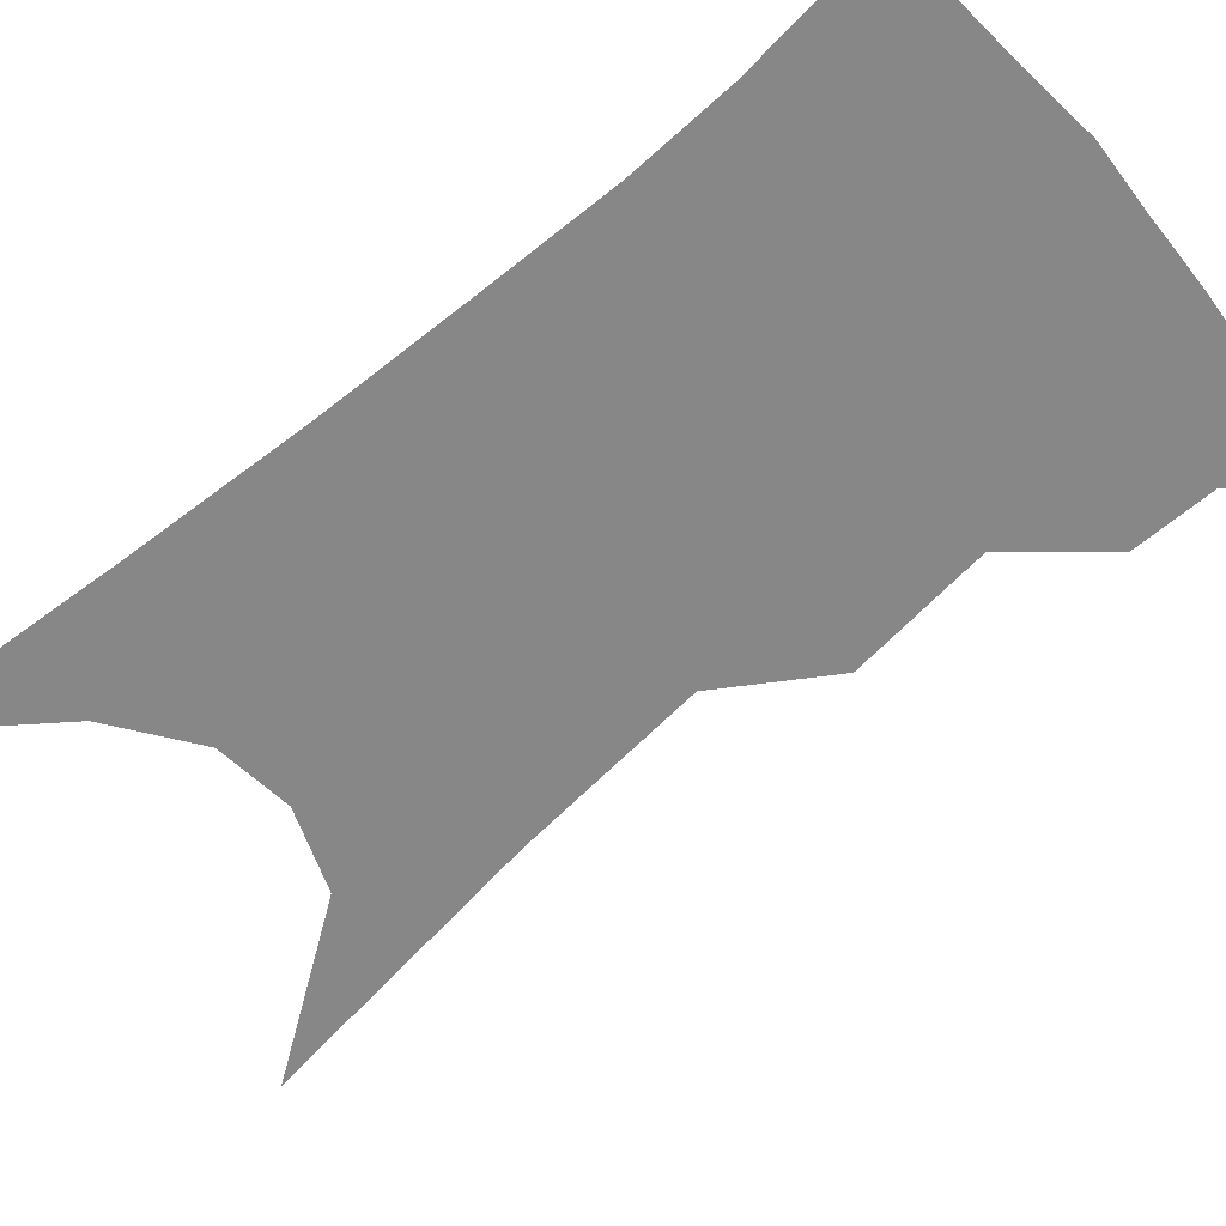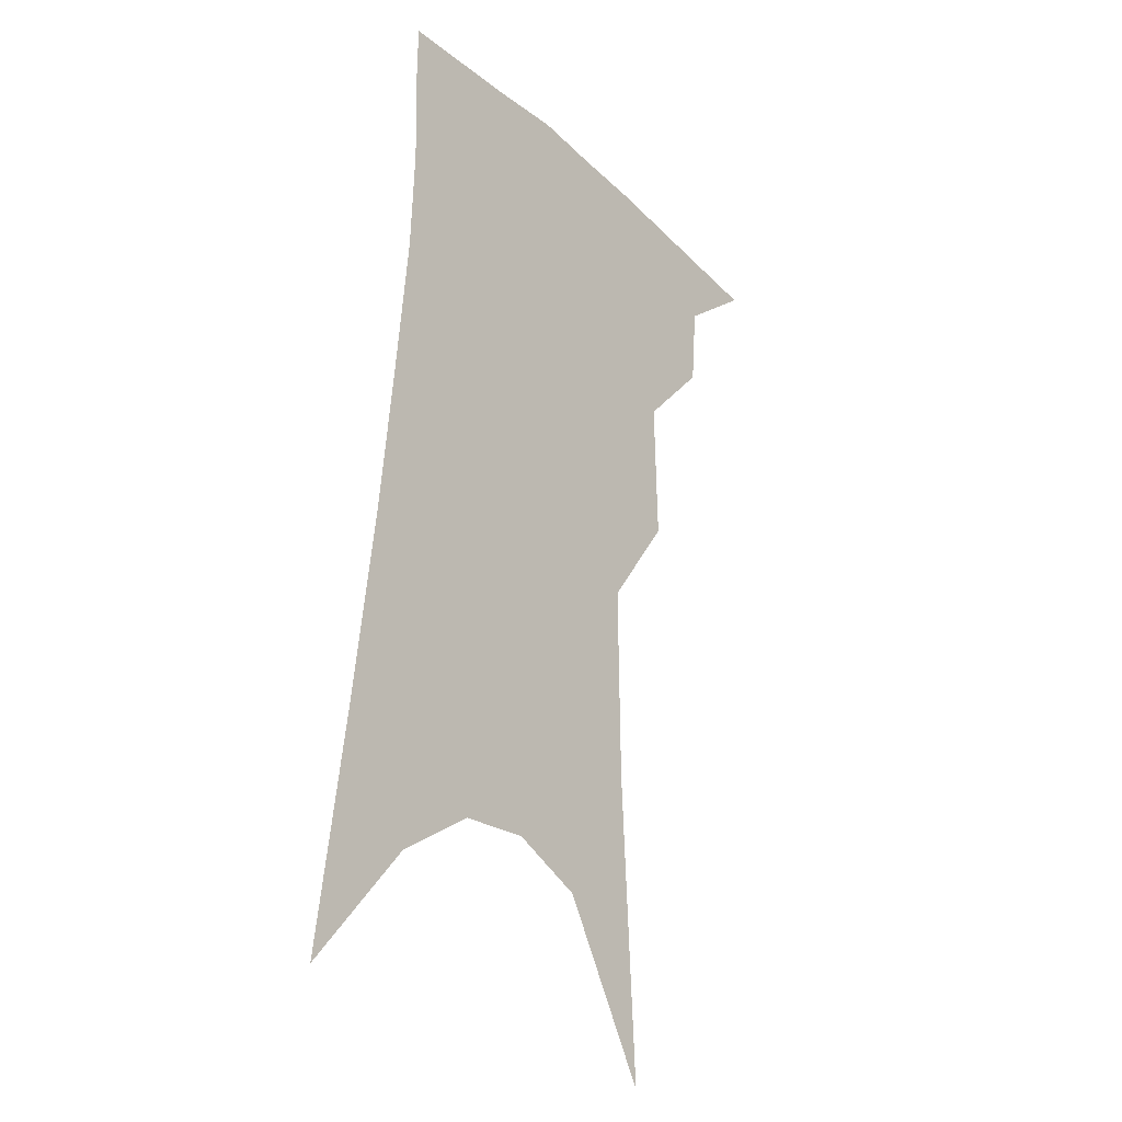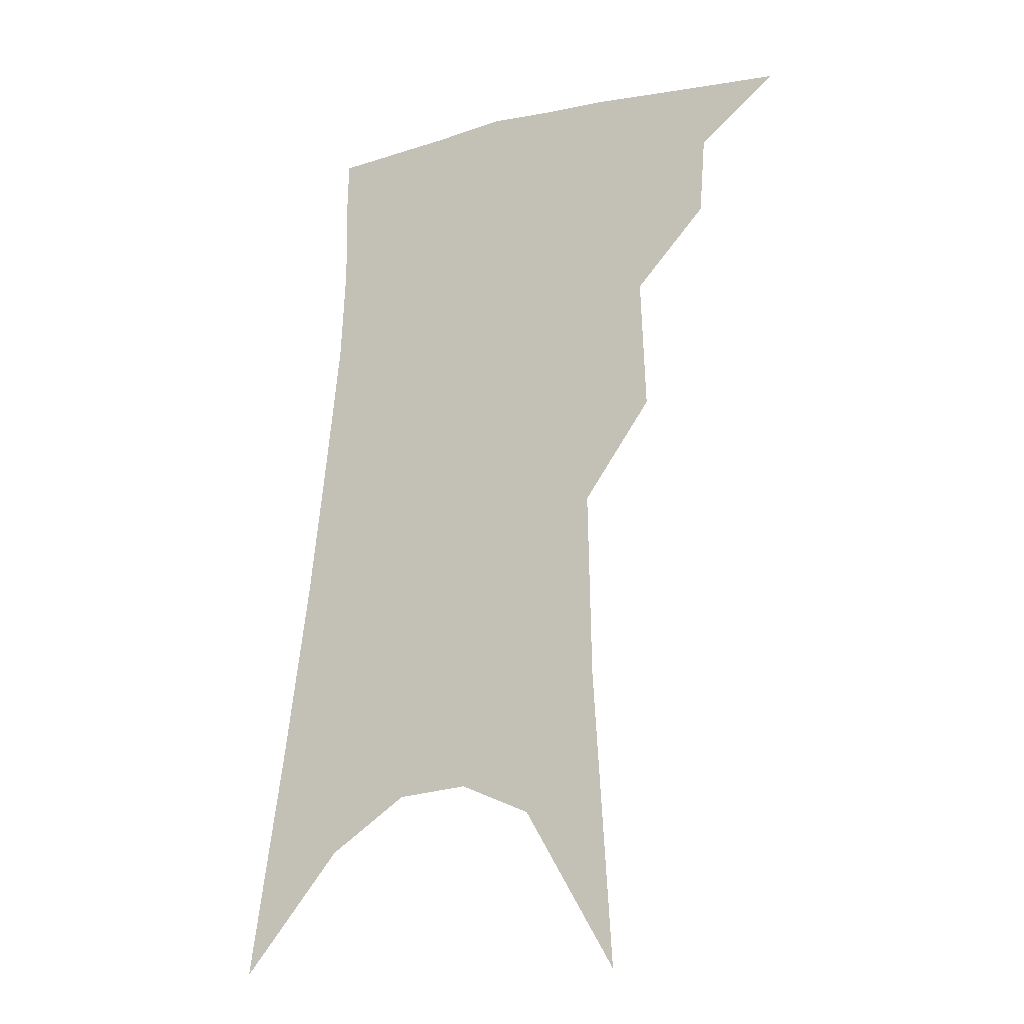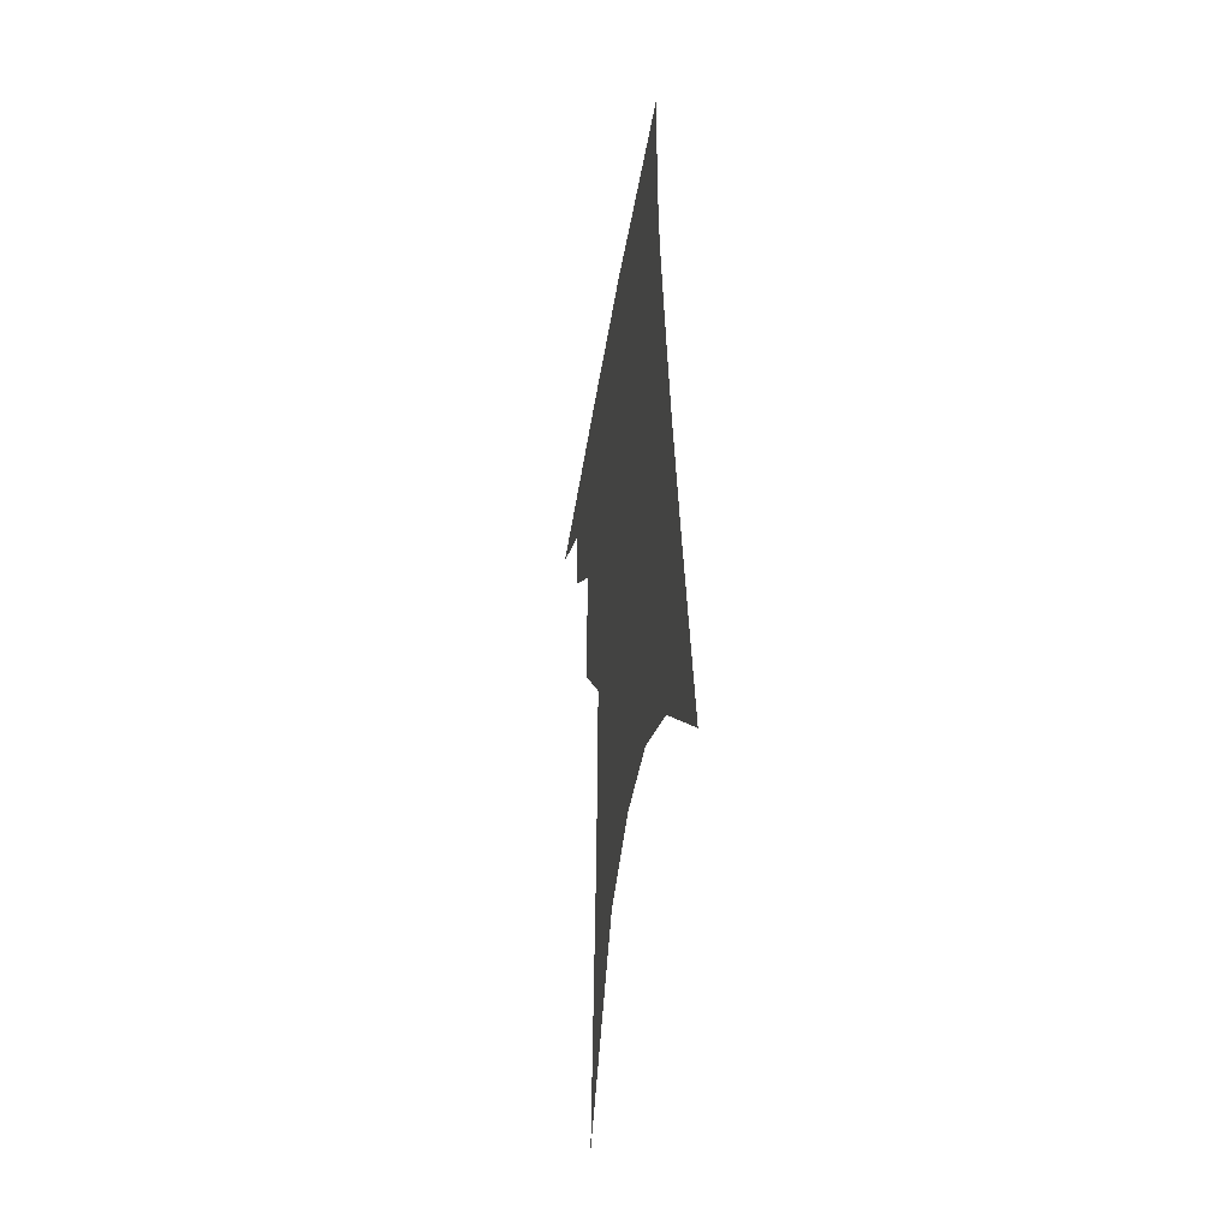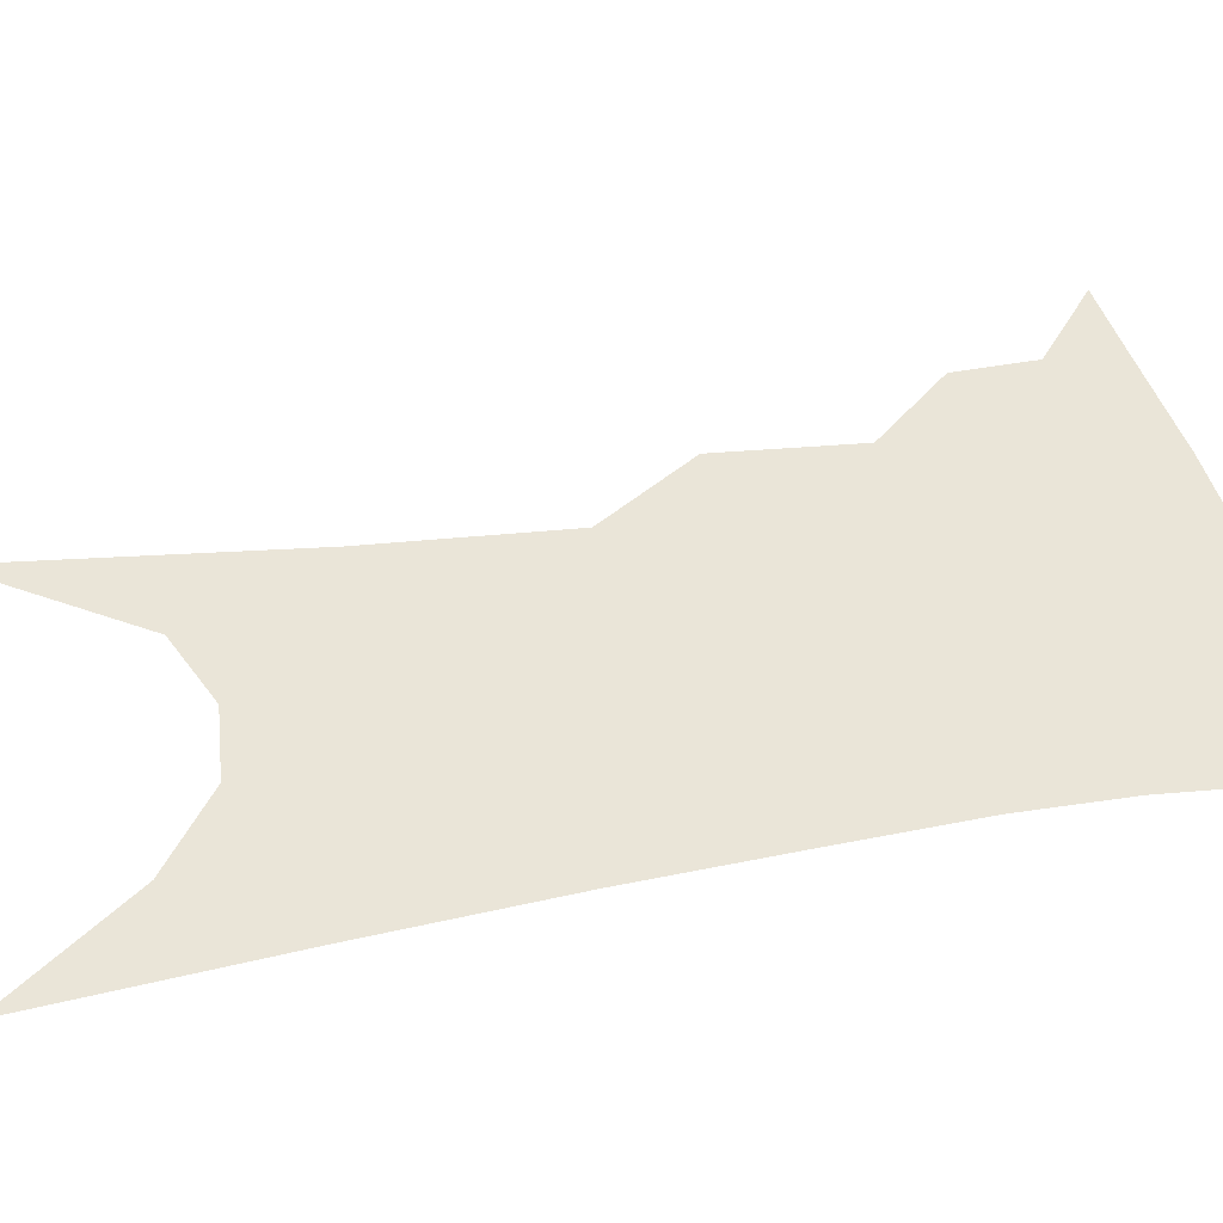
<metadata>
{"format":"obj","ext":"obj","renderer":"f3d","projection":"perspective","resolution":1024,"background":"white","views":[{"elev":-62.3,"azim":135.4,"up":"+Z"},{"elev":-23.8,"azim":128.2,"up":"+Y"},{"elev":-22.2,"azim":-149.5,"up":"+Y"},{"elev":-47.7,"azim":80.1,"up":"+Y"},{"elev":45.3,"azim":82.8,"up":"+Z"}]}
</metadata>
<code>
v 496 339.7 0
v 521.2 300.4 0
v 519.3 323.2 0
v 515.9 343.1 0
v 541.3 240.2 0
v 542.6 279.5 0
v 541.2 305.2 0
v 539 326.6 0
v 535.4 346.4 0
v 556.1 73.15 0
v 561.1 158.8 0
v 562 213.4 0
v 562.5 255.8 0
v 562.4 287.4 0
v 561.1 310.3 0
v 558.5 329.8 0
v 555 349.8 0
v 583.2 120.3 0
v 582.7 179.4 0
v 581.9 226.4 0
v 581.6 264.2 0
v 581 291.1 0
v 580.1 313 0
v 579 332.5 0
v 575.1 352.3 0
v 604.7 130.7 0
v 602.2 186.3 0
v 600.6 231 0
v 599.7 267 0
v 599.2 294.1 0
v 598.8 315.5 0
v 597.8 334.5 0
v 594.4 355.3 0
v 626.2 130.3 0
v 621.5 189.3 0
v 619.1 231.5 0
v 617.8 265.4 0
v 617.1 293.5 0
v 617 316.4 0
v 616.7 336 0
v 615.7 354.9 0
v 650 116.3 0
v 642.6 179.4 0
v 639.1 222.9 0
v 636.7 259.3 0
v 634.8 292.7 0
v 634.8 317.5 0
v 635.5 336.9 0
v 634.8 355.2 0
v 680.2 82.48 0
v 670.2 150.1 0
v 663 203.3 0
v 658.3 245.6 0
v 654.2 284.7 0
v 652.8 314.1 0
v 653.4 337.4 0
v 653 355.5 0
v 721 361 0
f 3 4 1
f 6 7 2
f 2 7 3
f 7 8 3
f 3 8 4
f 8 9 4
f 12 13 5
f 5 13 6
f 13 14 6
f 6 14 7
f 14 15 7
f 7 15 8
f 15 16 8
f 8 16 9
f 16 17 9
f 10 18 11
f 18 19 11
f 11 19 12
f 19 20 12
f 12 20 13
f 20 21 13
f 13 21 14
f 21 22 14
f 14 22 15
f 22 23 15
f 15 23 16
f 23 24 16
f 16 24 17
f 24 25 17
f 18 26 19
f 26 27 19
f 19 27 20
f 27 28 20
f 20 28 21
f 28 29 21
f 21 29 22
f 29 30 22
f 22 30 23
f 30 31 23
f 23 31 24
f 31 32 24
f 24 32 25
f 32 33 25
f 26 34 27
f 34 35 27
f 27 35 28
f 35 36 28
f 28 36 29
f 36 37 29
f 29 37 30
f 37 38 30
f 30 38 31
f 38 39 31
f 31 39 32
f 39 40 32
f 32 40 33
f 40 41 33
f 34 42 35
f 42 43 35
f 35 43 36
f 43 44 36
f 36 44 37
f 44 45 37
f 37 45 38
f 45 46 38
f 38 46 39
f 46 47 39
f 39 47 40
f 47 48 40
f 40 48 41
f 48 49 41
f 42 50 43
f 50 51 43
f 43 51 44
f 51 52 44
f 44 52 45
f 52 53 45
f 45 53 46
f 53 54 46
f 46 54 47
f 54 55 47
f 47 55 48
f 55 56 48
f 48 56 49
f 56 57 49

</code>
